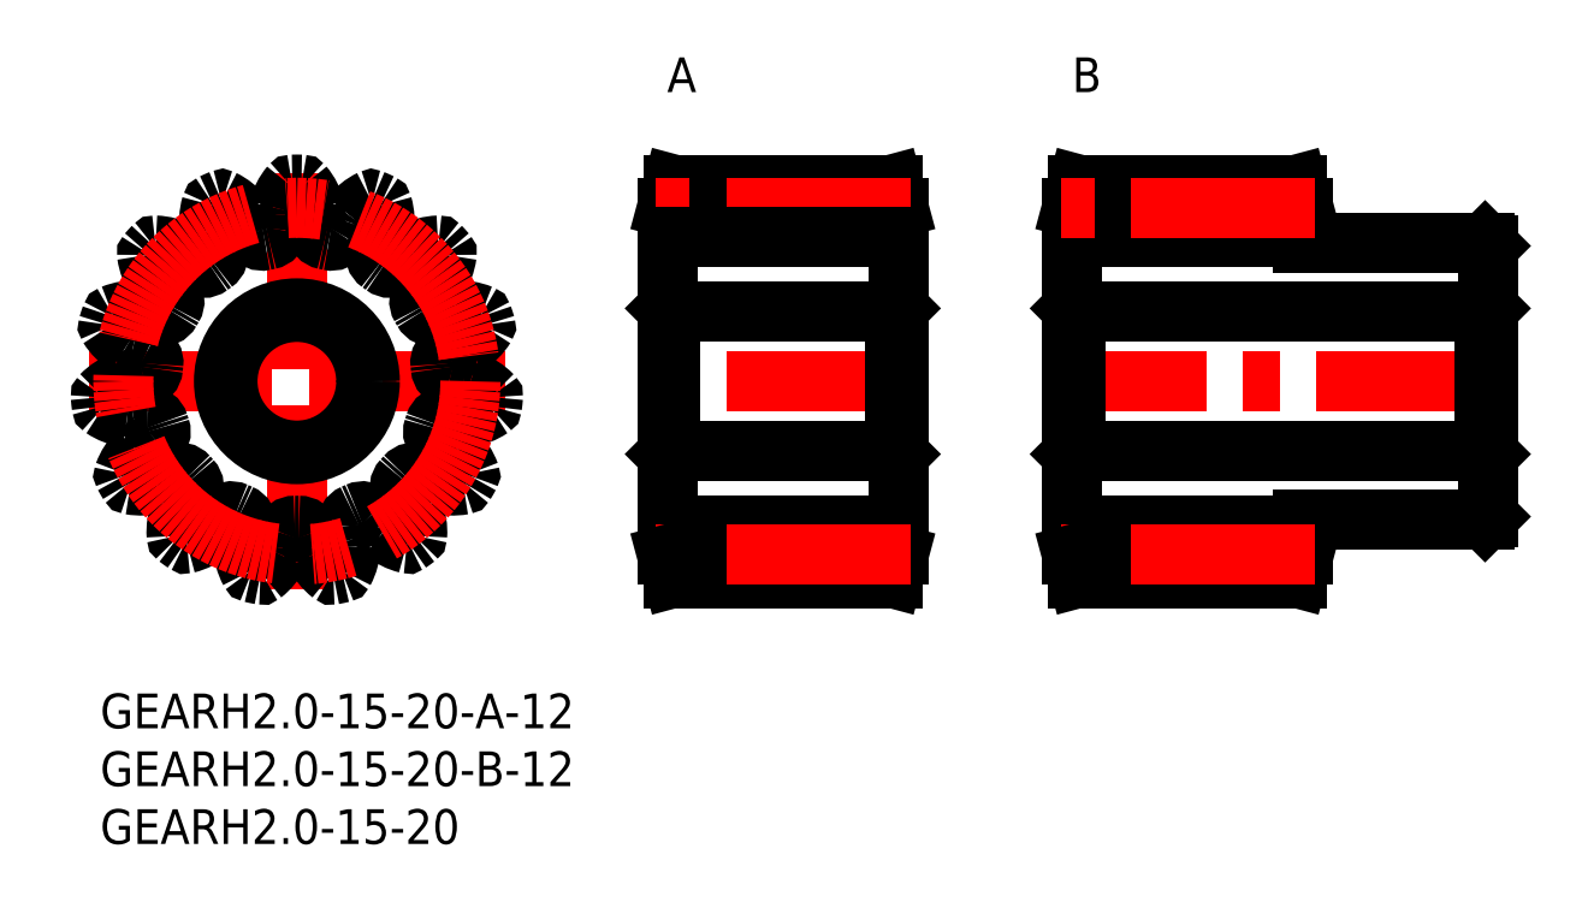
<metadata>
{"format":"dxf","ext":"dxf","renderer":"ezdxf+matplotlib","layout":"modelspace","background":"white","min_lineweight":24,"dpi":150}
</metadata>
<code>
0
SECTION
2
ENTITIES
0
INSERT
8
MSM_CONTINUOUS
2
*U1
10
0
20
0
30
0
0
INSERT
8
MSM_CONTINUOUS
2
*U2
10
0
20
0
30
0
0
LINE
8
MSM_CENTER
10
-1
20
27
30
0
11
35
21
27
31
0
0
LINE
8
MSM_CENTER
10
17
20
9
30
0
11
17
21
45
31
0
0
ARC
8
MSM_CONTINUOUS
10
31.54
20
33.1
30
0
40
6
50
257.3
51
269.3
0
ARC
8
MSM_CONTINUOUS
10
17
20
27
30
0
40
17
50
88.66
51
91.34
0
ARC
8
MSM_CONTINUOUS
10
16.61
20
43.8
30
0
40
0.2
50
91.34
51
140
0
ARC
8
MSM_CONTINUOUS
10
20.28
20
40.71
30
0
40
5
50
140
51
166
0
ARC
8
MSM_CONTINUOUS
10
17
20
41.53
30
0
40
1.616
50
166
51
185.3
0
ARC
8
MSM_CONTINUOUS
10
9.416
20
40.83
30
0
40
6
50
353.3
51
5.284
0
ARC
8
MSM_CONTINUOUS
10
14.38
20
40.24
30
0
40
1
50
281.2
51
353.3
0
ARC
8
MSM_CONTINUOUS
10
17
20
27
30
0
40
12.5
50
101.2
51
102.8
0
ARC
8
MSM_CONTINUOUS
10
14
20
40.16
30
0
40
1
50
210.7
51
282.8
0
ARC
8
MSM_CONTINUOUS
10
18.3
20
42.71
30
0
40
6
50
198.7
51
210.7
0
ARC
8
MSM_CONTINUOUS
10
11.09
20
40.27
30
0
40
1.616
50
18.72
51
38
0
ARC
8
MSM_CONTINUOUS
10
8.425
20
38.19
30
0
40
5
50
38
51
64.03
0
ARC
8
MSM_CONTINUOUS
10
10.53
20
42.5
30
0
40
0.2
50
64.03
51
112.7
0
ARC
8
MSM_CONTINUOUS
10
17
20
27
30
0
40
17
50
112.7
51
115.3
0
ARC
8
MSM_CONTINUOUS
10
9.811
20
42.18
30
0
40
0.2
50
115.3
51
164
0
ARC
8
MSM_CONTINUOUS
10
14.42
20
40.86
30
0
40
5
50
164
51
190
0
ARC
8
MSM_CONTINUOUS
10
11.09
20
40.27
30
0
40
1.616
50
190
51
209.3
0
ARC
8
MSM_CONTINUOUS
10
4.449
20
36.55
30
0
40
6
50
17.32
51
29.28
0
ARC
8
MSM_CONTINUOUS
10
9.222
20
38.03
30
0
40
1
50
305.2
51
17.32
0
ARC
8
MSM_CONTINUOUS
10
17
20
27
30
0
40
12.5
50
125.2
51
126.8
0
ARC
8
MSM_CONTINUOUS
10
8.909
20
37.81
30
0
40
1
50
234.7
51
306.8
0
ARC
8
MSM_CONTINUOUS
10
11.8
20
41.89
30
0
40
6
50
222.7
51
234.7
0
ARC
8
MSM_CONTINUOUS
10
6.204
20
36.72
30
0
40
1.616
50
42.72
51
62
0
ARC
8
MSM_CONTINUOUS
10
4.616
20
33.73
30
0
40
5
50
62
51
88.03
0
ARC
8
MSM_CONTINUOUS
10
4.781
20
38.53
30
0
40
0.2
50
88.03
51
136.7
0
ARC
8
MSM_CONTINUOUS
10
17
20
27
30
0
40
17
50
136.7
51
139.3
0
ARC
8
MSM_CONTINUOUS
10
4.256
20
37.95
30
0
40
0.2
50
139.3
51
188
0
ARC
8
MSM_CONTINUOUS
10
9.01
20
38.61
30
0
40
5
50
188
51
214
0
ARC
8
MSM_CONTINUOUS
10
6.204
20
36.72
30
0
40
1.616
50
214
51
233.3
0
ARC
8
MSM_CONTINUOUS
10
1.651
20
30.62
30
0
40
6
50
41.32
51
53.28
0
ARC
8
MSM_CONTINUOUS
10
5.406
20
33.92
30
0
40
1
50
329.2
51
41.32
0
ARC
8
MSM_CONTINUOUS
10
17
20
27
30
0
40
12.5
50
149.2
51
150.8
0
ARC
8
MSM_CONTINUOUS
10
5.213
20
33.58
30
0
40
1
50
258.7
51
330.8
0
ARC
8
MSM_CONTINUOUS
10
6.195
20
38.48
30
0
40
6
50
246.7
51
258.7
0
ARC
8
MSM_CONTINUOUS
10
3.184
20
31.49
30
0
40
1.616
50
66.72
51
86
0
ARC
8
MSM_CONTINUOUS
10
2.948
20
28.11
30
0
40
5
50
86
51
112
0
ARC
8
MSM_CONTINUOUS
10
1.148
20
32.56
30
0
40
0.2
50
112
51
160.7
0
ARC
8
MSM_CONTINUOUS
10
17
20
27
30
0
40
17
50
160.7
51
163.3
0
ARC
8
MSM_CONTINUOUS
10
0.9055
20
31.82
30
0
40
0.2
50
163.3
51
212
0
ARC
8
MSM_CONTINUOUS
10
4.977
20
34.36
30
0
40
5
50
212
51
238
0
ARC
8
MSM_CONTINUOUS
10
3.184
20
31.49
30
0
40
1.616
50
238
51
257.3
0
ARC
8
MSM_CONTINUOUS
10
1.508
20
24.06
30
0
40
6
50
65.32
51
77.28
0
ARC
8
MSM_CONTINUOUS
10
3.596
20
28.6
30
0
40
1
50
353.2
51
65.32
0
ARC
8
MSM_CONTINUOUS
10
17
20
27
30
0
40
12.5
50
173.2
51
174.8
0
ARC
8
MSM_CONTINUOUS
10
3.555
20
28.22
30
0
40
1
50
282.7
51
354.8
0
ARC
8
MSM_CONTINUOUS
10
2.458
20
33.1
30
0
40
6
50
270.7
51
282.7
0
ARC
8
MSM_CONTINUOUS
10
2.553
20
25.48
30
0
40
1.616
50
90.72
51
110
0
ARC
8
MSM_CONTINUOUS
10
3.71
20
22.3
30
0
40
5
50
110
51
136
0
ARC
8
MSM_CONTINUOUS
10
0.2556
20
25.63
30
0
40
0.2
50
136
51
184.7
0
ARC
8
MSM_CONTINUOUS
10
17
20
27
30
0
40
17
50
184.7
51
187.3
0
ARC
8
MSM_CONTINUOUS
10
0.3375
20
24.85
30
0
40
0.2
50
187.3
51
236
0
ARC
8
MSM_CONTINUOUS
10
3.024
20
28.83
30
0
40
5
50
236
51
262
0
ARC
8
MSM_CONTINUOUS
10
2.553
20
25.48
30
0
40
1.616
50
262
51
281.3
0
ARC
8
MSM_CONTINUOUS
10
4.043
20
18.01
30
0
40
6
50
89.32
51
101.3
0
ARC
8
MSM_CONTINUOUS
10
4.102
20
23.01
30
0
40
1
50
17.18
51
89.32
0
ARC
8
MSM_CONTINUOUS
10
17
20
27
30
0
40
12.5
50
197.2
51
198.8
0
ARC
8
MSM_CONTINUOUS
10
4.222
20
22.64
30
0
40
1
50
306.7
51
18.82
0
ARC
8
MSM_CONTINUOUS
10
1.235
20
26.65
30
0
40
6
50
294.7
51
306.7
0
ARC
8
MSM_CONTINUOUS
10
4.419
20
19.74
30
0
40
1.616
50
114.7
51
134
0
ARC
8
MSM_CONTINUOUS
10
6.77
20
17.3
30
0
40
5
50
134
51
160
0
ARC
8
MSM_CONTINUOUS
10
2.259
20
18.94
30
0
40
0.2
50
160
51
208.7
0
ARC
8
MSM_CONTINUOUS
10
17
20
27
30
0
40
17
50
208.7
51
211.3
0
ARC
8
MSM_CONTINUOUS
10
2.651
20
18.26
30
0
40
0.2
50
211.3
51
260
0
ARC
8
MSM_CONTINUOUS
10
3.487
20
22.99
30
0
40
5
50
260
51
286
0
ARC
8
MSM_CONTINUOUS
10
4.419
20
19.74
30
0
40
1.616
50
286
51
305.3
0
ARC
8
MSM_CONTINUOUS
10
8.819
20
13.52
30
0
40
6
50
113.3
51
125.3
0
ARC
8
MSM_CONTINUOUS
10
6.839
20
18.11
30
0
40
1
50
41.18
51
113.3
0
ARC
8
MSM_CONTINUOUS
10
17
20
27
30
0
40
12.5
50
221.2
51
222.8
0
ARC
8
MSM_CONTINUOUS
10
7.098
20
17.82
30
0
40
1
50
330.7
51
42.82
0
ARC
8
MSM_CONTINUOUS
10
2.738
20
20.27
30
0
40
6
50
318.7
51
330.7
0
ARC
8
MSM_CONTINUOUS
10
8.461
20
15.25
30
0
40
1.616
50
138.7
51
158
0
ARC
8
MSM_CONTINUOUS
10
11.6
20
13.98
30
0
40
5
50
158
51
184
0
ARC
8
MSM_CONTINUOUS
10
6.811
20
13.64
30
0
40
0.2
50
184
51
232.7
0
ARC
8
MSM_CONTINUOUS
10
17
20
27
30
0
40
17
50
232.7
51
235.3
0
ARC
8
MSM_CONTINUOUS
10
7.445
20
13.18
30
0
40
0.2
50
235.3
51
284
0
ARC
8
MSM_CONTINUOUS
10
6.286
20
17.84
30
0
40
5
50
284
51
310
0
ARC
8
MSM_CONTINUOUS
10
8.461
20
15.25
30
0
40
1.616
50
310
51
329.3
0
ARC
8
MSM_CONTINUOUS
10
15.01
20
11.36
30
0
40
6
50
137.3
51
149.3
0
ARC
8
MSM_CONTINUOUS
10
11.33
20
14.75
30
0
40
1
50
65.18
51
137.3
0
ARC
8
MSM_CONTINUOUS
10
17
20
27
30
0
40
12.5
50
245.2
51
246.8
0
ARC
8
MSM_CONTINUOUS
10
11.69
20
14.59
30
0
40
1
50
354.7
51
66.82
0
ARC
8
MSM_CONTINUOUS
10
6.708
20
15.05
30
0
40
6
50
342.7
51
354.7
0
ARC
8
MSM_CONTINUOUS
10
13.98
20
12.79
30
0
40
1.616
50
162.7
51
182
0
ARC
8
MSM_CONTINUOUS
10
17.36
20
12.91
30
0
40
5
50
182
51
208
0
ARC
8
MSM_CONTINUOUS
10
13.12
20
10.65
30
0
40
0.2
50
208
51
256.7
0
ARC
8
MSM_CONTINUOUS
10
17
20
27
30
0
40
17
50
256.7
51
259.3
0
ARC
8
MSM_CONTINUOUS
10
13.89
20
10.49
30
0
40
0.2
50
259.3
51
308
0
ARC
8
MSM_CONTINUOUS
10
10.94
20
14.27
30
0
40
5
50
308
51
334
0
ARC
8
MSM_CONTINUOUS
10
13.98
20
12.79
30
0
40
1.616
50
334
51
353.3
0
ARC
8
MSM_CONTINUOUS
10
21.54
20
11.9
30
0
40
6
50
161.3
51
173.3
0
ARC
8
MSM_CONTINUOUS
10
16.81
20
13.5
30
0
40
1
50
89.18
51
161.3
0
ARC
8
MSM_CONTINUOUS
10
17
20
27
30
0
40
12.5
50
269.2
51
270.8
0
ARC
8
MSM_CONTINUOUS
10
17.19
20
13.5
30
0
40
1
50
18.68
51
90.82
0
ARC
8
MSM_CONTINUOUS
10
12.46
20
11.9
30
0
40
6
50
6.716
51
18.68
0
ARC
8
MSM_CONTINUOUS
10
20.02
20
12.79
30
0
40
1.616
50
186.7
51
206
0
ARC
8
MSM_CONTINUOUS
10
23.06
20
14.27
30
0
40
5
50
206
51
232
0
ARC
8
MSM_CONTINUOUS
10
20.11
20
10.49
30
0
40
0.2
50
232
51
280.7
0
ARC
8
MSM_CONTINUOUS
10
17
20
27
30
0
40
17
50
280.7
51
283.3
0
ARC
8
MSM_CONTINUOUS
10
20.88
20
10.65
30
0
40
0.2
50
283.3
51
332
0
ARC
8
MSM_CONTINUOUS
10
16.64
20
12.91
30
0
40
5
50
332
51
358
0
ARC
8
MSM_CONTINUOUS
10
20.02
20
12.79
30
0
40
1.616
50
358
51
17.28
0
ARC
8
MSM_CONTINUOUS
10
27.29
20
15.05
30
0
40
6
50
185.3
51
197.3
0
ARC
8
MSM_CONTINUOUS
10
22.31
20
14.59
30
0
40
1
50
113.2
51
185.3
0
ARC
8
MSM_CONTINUOUS
10
17
20
27
30
0
40
12.5
50
293.2
51
294.8
0
ARC
8
MSM_CONTINUOUS
10
22.67
20
14.75
30
0
40
1
50
42.68
51
114.8
0
ARC
8
MSM_CONTINUOUS
10
18.99
20
11.36
30
0
40
6
50
30.72
51
42.68
0
ARC
8
MSM_CONTINUOUS
10
25.54
20
15.25
30
0
40
1.616
50
210.7
51
230
0
ARC
8
MSM_CONTINUOUS
10
27.71
20
17.84
30
0
40
5
50
230
51
256
0
ARC
8
MSM_CONTINUOUS
10
26.56
20
13.18
30
0
40
0.2
50
256
51
304.7
0
ARC
8
MSM_CONTINUOUS
10
17
20
27
30
0
40
17
50
304.7
51
307.3
0
ARC
8
MSM_CONTINUOUS
10
27.19
20
13.64
30
0
40
0.2
50
307.3
51
356
0
ARC
8
MSM_CONTINUOUS
10
22.4
20
13.98
30
0
40
5
50
356
51
22
0
ARC
8
MSM_CONTINUOUS
10
25.54
20
15.25
30
0
40
1.616
50
22
51
41.28
0
ARC
8
MSM_CONTINUOUS
10
31.26
20
20.27
30
0
40
6
50
209.3
51
221.3
0
ARC
8
MSM_CONTINUOUS
10
26.9
20
17.82
30
0
40
1
50
137.2
51
209.3
0
ARC
8
MSM_CONTINUOUS
10
17
20
27
30
0
40
12.5
50
317.2
51
318.8
0
ARC
8
MSM_CONTINUOUS
10
27.16
20
18.11
30
0
40
1
50
66.68
51
138.8
0
ARC
8
MSM_CONTINUOUS
10
25.18
20
13.52
30
0
40
6
50
54.72
51
66.68
0
ARC
8
MSM_CONTINUOUS
10
29.58
20
19.74
30
0
40
1.616
50
234.7
51
254
0
ARC
8
MSM_CONTINUOUS
10
30.51
20
22.99
30
0
40
5
50
254
51
280
0
ARC
8
MSM_CONTINUOUS
10
31.35
20
18.26
30
0
40
0.2
50
280
51
328.7
0
ARC
8
MSM_CONTINUOUS
10
17
20
27
30
0
40
17
50
328.7
51
331.3
0
ARC
8
MSM_CONTINUOUS
10
31.74
20
18.94
30
0
40
0.2
50
331.3
51
19.97
0
ARC
8
MSM_CONTINUOUS
10
27.23
20
17.3
30
0
40
5
50
19.97
51
46
0
ARC
8
MSM_CONTINUOUS
10
29.58
20
19.74
30
0
40
1.616
50
46
51
65.28
0
ARC
8
MSM_CONTINUOUS
10
32.76
20
26.65
30
0
40
6
50
233.3
51
245.3
0
ARC
8
MSM_CONTINUOUS
10
29.78
20
22.64
30
0
40
1
50
161.2
51
233.3
0
ARC
8
MSM_CONTINUOUS
10
17
20
27
30
0
40
12.5
50
341.2
51
342.8
0
ARC
8
MSM_CONTINUOUS
10
29.9
20
23.01
30
0
40
1
50
90.68
51
162.8
0
ARC
8
MSM_CONTINUOUS
10
29.96
20
18.01
30
0
40
6
50
78.72
51
90.68
0
ARC
8
MSM_CONTINUOUS
10
31.45
20
25.48
30
0
40
1.616
50
258.7
51
278
0
ARC
8
MSM_CONTINUOUS
10
30.98
20
28.83
30
0
40
5
50
278
51
304
0
ARC
8
MSM_CONTINUOUS
10
33.66
20
24.85
30
0
40
0.2
50
304
51
352.7
0
ARC
8
MSM_CONTINUOUS
10
17
20
27
30
0
40
17
50
352.7
51
355.3
0
ARC
8
MSM_CONTINUOUS
10
33.74
20
25.63
30
0
40
0.2
50
355.3
51
43.97
0
ARC
8
MSM_CONTINUOUS
10
30.29
20
22.3
30
0
40
5
50
43.97
51
70
0
ARC
8
MSM_CONTINUOUS
10
31.45
20
25.48
30
0
40
1.616
50
70
51
89.28
0
ARC
8
MSM_CONTINUOUS
10
30.44
20
28.22
30
0
40
1
50
185.2
51
257.3
0
ARC
8
MSM_CONTINUOUS
10
17
20
27
30
0
40
12.5
50
5.18
51
6.82
0
ARC
8
MSM_CONTINUOUS
10
30.4
20
28.6
30
0
40
1
50
114.7
51
186.8
0
ARC
8
MSM_CONTINUOUS
10
32.49
20
24.06
30
0
40
6
50
102.7
51
114.7
0
ARC
8
MSM_CONTINUOUS
10
30.82
20
31.49
30
0
40
1.616
50
282.7
51
302
0
ARC
8
MSM_CONTINUOUS
10
29.02
20
34.36
30
0
40
5
50
302
51
328
0
ARC
8
MSM_CONTINUOUS
10
33.09
20
31.82
30
0
40
0.2
50
328
51
16.66
0
ARC
8
MSM_CONTINUOUS
10
17
20
27
30
0
40
17
50
16.66
51
19.34
0
ARC
8
MSM_CONTINUOUS
10
32.85
20
32.56
30
0
40
0.2
50
19.34
51
67.97
0
ARC
8
MSM_CONTINUOUS
10
31.05
20
28.11
30
0
40
5
50
67.97
51
94
0
ARC
8
MSM_CONTINUOUS
10
30.82
20
31.49
30
0
40
1.616
50
94
51
113.3
0
ARC
8
MSM_CONTINUOUS
10
27.81
20
38.48
30
0
40
6
50
281.3
51
293.3
0
ARC
8
MSM_CONTINUOUS
10
28.79
20
33.58
30
0
40
1
50
209.2
51
281.3
0
ARC
8
MSM_CONTINUOUS
10
17
20
27
30
0
40
12.5
50
29.18
51
30.82
0
ARC
8
MSM_CONTINUOUS
10
28.59
20
33.92
30
0
40
1
50
138.7
51
210.8
0
ARC
8
MSM_CONTINUOUS
10
32.35
20
30.62
30
0
40
6
50
126.7
51
138.7
0
ARC
8
MSM_CONTINUOUS
10
27.8
20
36.72
30
0
40
1.616
50
306.7
51
326
0
ARC
8
MSM_CONTINUOUS
10
24.99
20
38.61
30
0
40
5
50
326
51
352
0
ARC
8
MSM_CONTINUOUS
10
29.74
20
37.95
30
0
40
0.2
50
352
51
40.66
0
ARC
8
MSM_CONTINUOUS
10
17
20
27
30
0
40
17
50
40.66
51
43.34
0
ARC
8
MSM_CONTINUOUS
10
29.22
20
38.53
30
0
40
0.2
50
43.34
51
91.97
0
ARC
8
MSM_CONTINUOUS
10
29.38
20
33.73
30
0
40
5
50
91.97
51
118
0
ARC
8
MSM_CONTINUOUS
10
27.8
20
36.72
30
0
40
1.616
50
118
51
137.3
0
ARC
8
MSM_CONTINUOUS
10
22.2
20
41.89
30
0
40
6
50
305.3
51
317.3
0
ARC
8
MSM_CONTINUOUS
10
25.09
20
37.81
30
0
40
1
50
233.2
51
305.3
0
ARC
8
MSM_CONTINUOUS
10
17
20
27
30
0
40
12.5
50
53.18
51
54.82
0
ARC
8
MSM_CONTINUOUS
10
24.78
20
38.03
30
0
40
1
50
162.7
51
234.8
0
ARC
8
MSM_CONTINUOUS
10
29.55
20
36.55
30
0
40
6
50
150.7
51
162.7
0
ARC
8
MSM_CONTINUOUS
10
22.91
20
40.27
30
0
40
1.616
50
330.7
51
350
0
ARC
8
MSM_CONTINUOUS
10
19.58
20
40.86
30
0
40
5
50
350
51
16.03
0
ARC
8
MSM_CONTINUOUS
10
24.19
20
42.18
30
0
40
0.2
50
16.03
51
64.66
0
ARC
8
MSM_CONTINUOUS
10
17
20
27
30
0
40
17
50
64.66
51
67.34
0
ARC
8
MSM_CONTINUOUS
10
23.47
20
42.5
30
0
40
0.2
50
67.34
51
116
0
ARC
8
MSM_CONTINUOUS
10
25.58
20
38.19
30
0
40
5
50
116
51
142
0
ARC
8
MSM_CONTINUOUS
10
22.91
20
40.27
30
0
40
1.616
50
142
51
161.3
0
ARC
8
MSM_CONTINUOUS
10
15.7
20
42.71
30
0
40
6
50
329.3
51
341.3
0
ARC
8
MSM_CONTINUOUS
10
20
20
40.16
30
0
40
1
50
257.2
51
329.3
0
ARC
8
MSM_CONTINUOUS
10
17
20
27
30
0
40
12.5
50
77.18
51
78.82
0
ARC
8
MSM_CONTINUOUS
10
19.62
20
40.24
30
0
40
1
50
186.7
51
258.8
0
ARC
8
MSM_CONTINUOUS
10
24.58
20
40.83
30
0
40
6
50
174.7
51
186.7
0
ARC
8
MSM_CONTINUOUS
10
17
20
41.53
30
0
40
1.616
50
354.7
51
14
0
ARC
8
MSM_CONTINUOUS
10
13.72
20
40.71
30
0
40
5
50
14
51
40.03
0
ARC
8
MSM_CONTINUOUS
10
17.39
20
43.8
30
0
40
0.2
50
40.03
51
88.66
0
LINE
8
MSM_CENTER
10
70
20
27
30
0
11
48
21
27
31
0
0
LINE
8
MSM_CONTINUOUS
10
69
20
12
30
0
11
69
21
42
31
0
0
LINE
8
MSM_CONTINUOUS
10
69
20
42
30
0
11
68.46
21
44
31
0
0
LINE
8
MSM_CONTINUOUS
10
68.46
20
44
30
0
11
49.54
21
44
31
0
0
LINE
8
MSM_CONTINUOUS
10
49.54
20
44
30
0
11
49
21
42
31
0
0
LINE
8
MSM_CONTINUOUS
10
49
20
42
30
0
11
49
21
12
31
0
0
CIRCLE
8
MSM_CENTER
10
17
20
27
30
0
40
15
0
LINE
8
MSM_CENTER
10
70
20
42
30
0
11
48
21
42
31
0
0
LINE
8
MSM_CONTINUOUS
10
69
20
39.5
30
0
11
49
21
39.5
31
0
0
LINE
8
MSM_CONTINUOUS
10
69
20
12
30
0
11
68.46
21
10
31
0
0
LINE
8
MSM_CONTINUOUS
10
68.46
20
10
30
0
11
49.54
21
10
31
0
0
LINE
8
MSM_CONTINUOUS
10
69
20
14.5
30
0
11
49
21
14.5
31
0
0
LINE
8
MSM_CENTER
10
70
20
12
30
0
11
48
21
12
31
0
0
LINE
8
MSM_CONTINUOUS
10
49.54
20
10
30
0
11
49
21
12
31
0
0
LINE
8
MSM_CONTINUOUS
10
120
20
15.3
30
0
11
120
21
38.7
31
0
0
LINE
8
MSM_CONTINUOUS
10
119.7
20
39
30
0
11
104
21
39
31
0
0
LINE
8
MSM_CONTINUOUS
10
104
20
39
30
0
11
104
21
42
31
0
0
LINE
8
MSM_CONTINUOUS
10
104
20
42
30
0
11
103.5
21
44
31
0
0
LINE
8
MSM_CONTINUOUS
10
103.5
20
44
30
0
11
84.54
21
44
31
0
0
LINE
8
MSM_CONTINUOUS
10
84.54
20
44
30
0
11
84
21
42
31
0
0
LINE
8
MSM_CONTINUOUS
10
84
20
42
30
0
11
84
21
12
31
0
0
LINE
8
MSM_CONTINUOUS
10
120
20
38.7
30
0
11
119.7
21
39
31
0
0
LINE
8
MSM_CONTINUOUS
10
104
20
39.5
30
0
11
84
21
39.5
31
0
0
LINE
8
MSM_CONTINUOUS
10
119.7
20
15
30
0
11
104
21
15
31
0
0
LINE
8
MSM_CENTER
10
105
20
42
30
0
11
83
21
42
31
0
0
LINE
8
MSM_CONTINUOUS
10
120
20
15.3
30
0
11
119.7
21
15
31
0
0
LINE
8
MSM_CONTINUOUS
10
104
20
15
30
0
11
104
21
12
31
0
0
LINE
8
MSM_CONTINUOUS
10
104
20
12
30
0
11
103.5
21
10
31
0
0
LINE
8
MSM_CONTINUOUS
10
103.5
20
10
30
0
11
84.54
21
10
31
0
0
LINE
8
MSM_CONTINUOUS
10
104
20
14.5
30
0
11
84
21
14.5
31
0
0
LINE
8
MSM_CENTER
10
105
20
12
30
0
11
83
21
12
31
0
0
LINE
8
MSM_CONTINUOUS
10
84.54
20
10
30
0
11
84
21
12
31
0
0
LINE
8
MSM_CENTER
10
121
20
27
30
0
11
83
21
27
31
0
0
LINE
8
MSM_CONTINUOUS
10
68.7
20
33
30
0
11
49.3
21
33
31
0
0
LINE
8
MSM_CONTINUOUS
10
68.7
20
21
30
0
11
49.3
21
21
31
0
0
LINE
8
MSM_CONTINUOUS
10
49.3
20
33
30
0
11
49
21
33.3
31
0
0
LINE
8
MSM_CONTINUOUS
10
69
20
33.3
30
0
11
68.7
21
33
31
0
0
LINE
8
MSM_CONTINUOUS
10
49.3
20
21
30
0
11
49
21
20.7
31
0
0
LINE
8
MSM_CONTINUOUS
10
69
20
20.7
30
0
11
68.7
21
21
31
0
0
LINE
8
MSM_CONTINUOUS
10
49.3
20
33
30
0
11
49.3
21
21
31
0
0
LINE
8
MSM_CONTINUOUS
10
68.7
20
33
30
0
11
68.7
21
21
31
0
0
LINE
8
MSM_CONTINUOUS
10
119.7
20
33
30
0
11
84.3
21
33
31
0
0
LINE
8
MSM_CONTINUOUS
10
119.7
20
21
30
0
11
84.3
21
21
31
0
0
LINE
8
MSM_CONTINUOUS
10
84.3
20
33
30
0
11
84
21
33.3
31
0
0
LINE
8
MSM_CONTINUOUS
10
120
20
33.3
30
0
11
119.7
21
33
31
0
0
LINE
8
MSM_CONTINUOUS
10
84.3
20
21
30
0
11
84
21
20.7
31
0
0
LINE
8
MSM_CONTINUOUS
10
120
20
20.7
30
0
11
119.7
21
21
31
0
0
LINE
8
MSM_CONTINUOUS
10
84.3
20
33
30
0
11
84.3
21
21
31
0
0
LINE
8
MSM_CONTINUOUS
10
119.7
20
33
30
0
11
119.7
21
21
31
0
0
TEXT
8
MSM_PART_NUMBER
10
0
20
-8
30
0
40
3
1
GEARH2-15-20-B-12
0
TEXT
8
MSM_PART_NUMBER
10
0
20
-3
30
0
40
3
1
GEARH2-15-20-A-12
0
TEXT
8
MSM_PART_NUMBER
10
0
20
-13
30
0
40
3
1
GEARH2-15-20
0
CIRCLE
8
MSM_CONTINUOUS
10
17
20
27
30
0
40
6
0
CIRCLE
8
MSM_CONTINUOUS
10
17
20
27
30
0
40
6.3
0
ENDSEC
0
EOF

</code>
